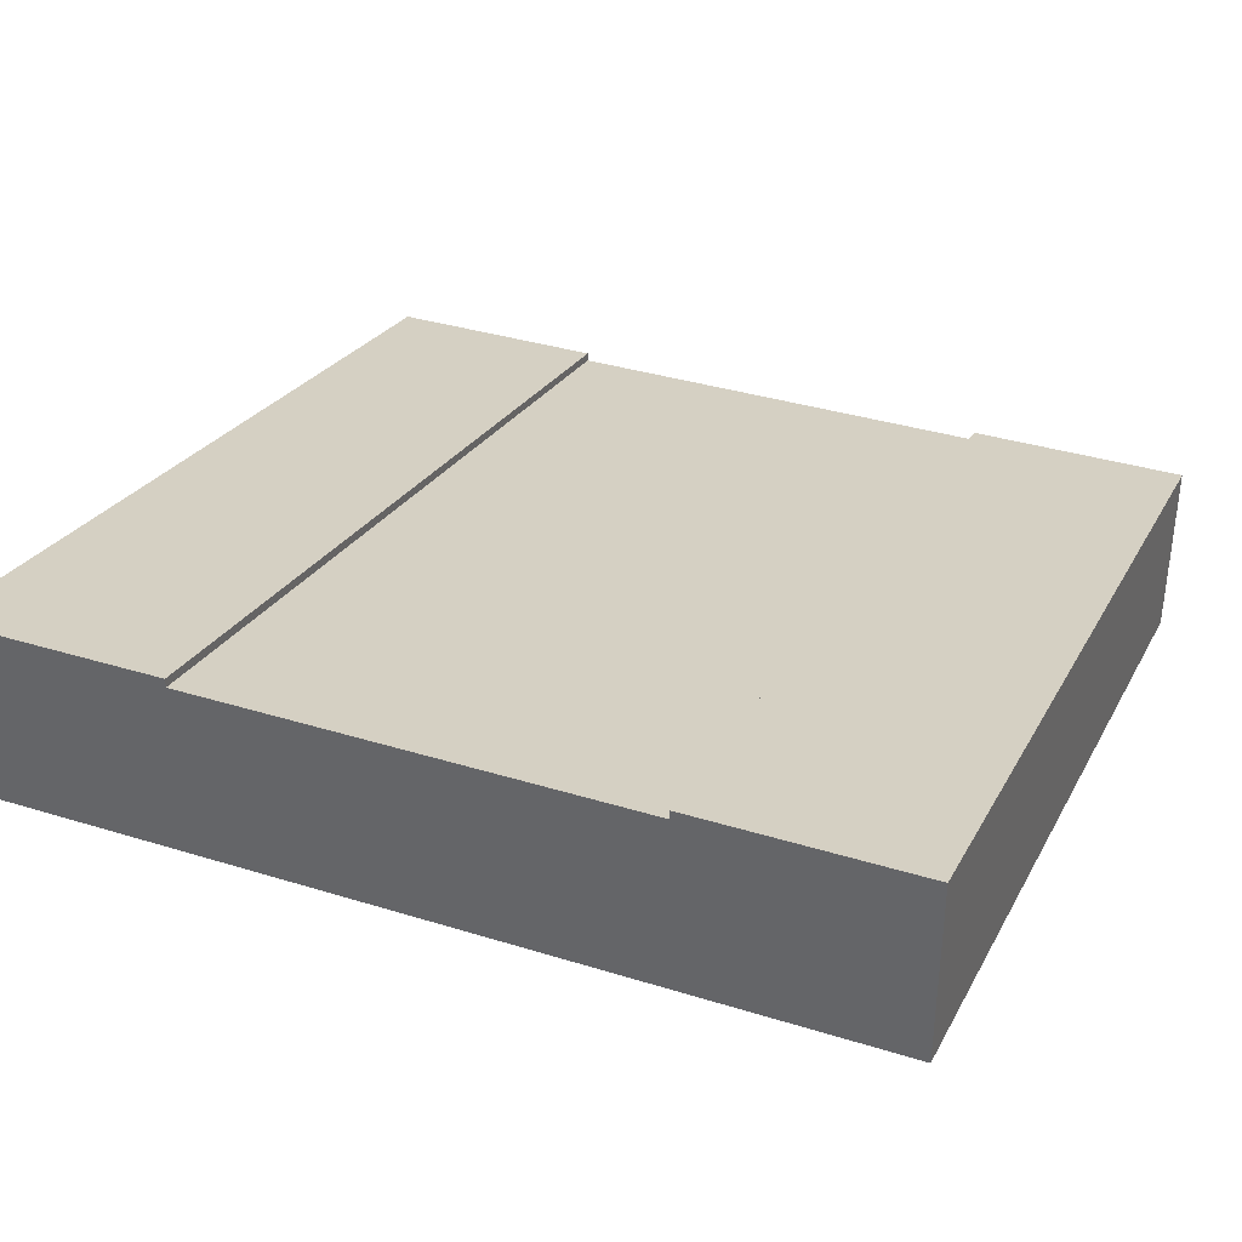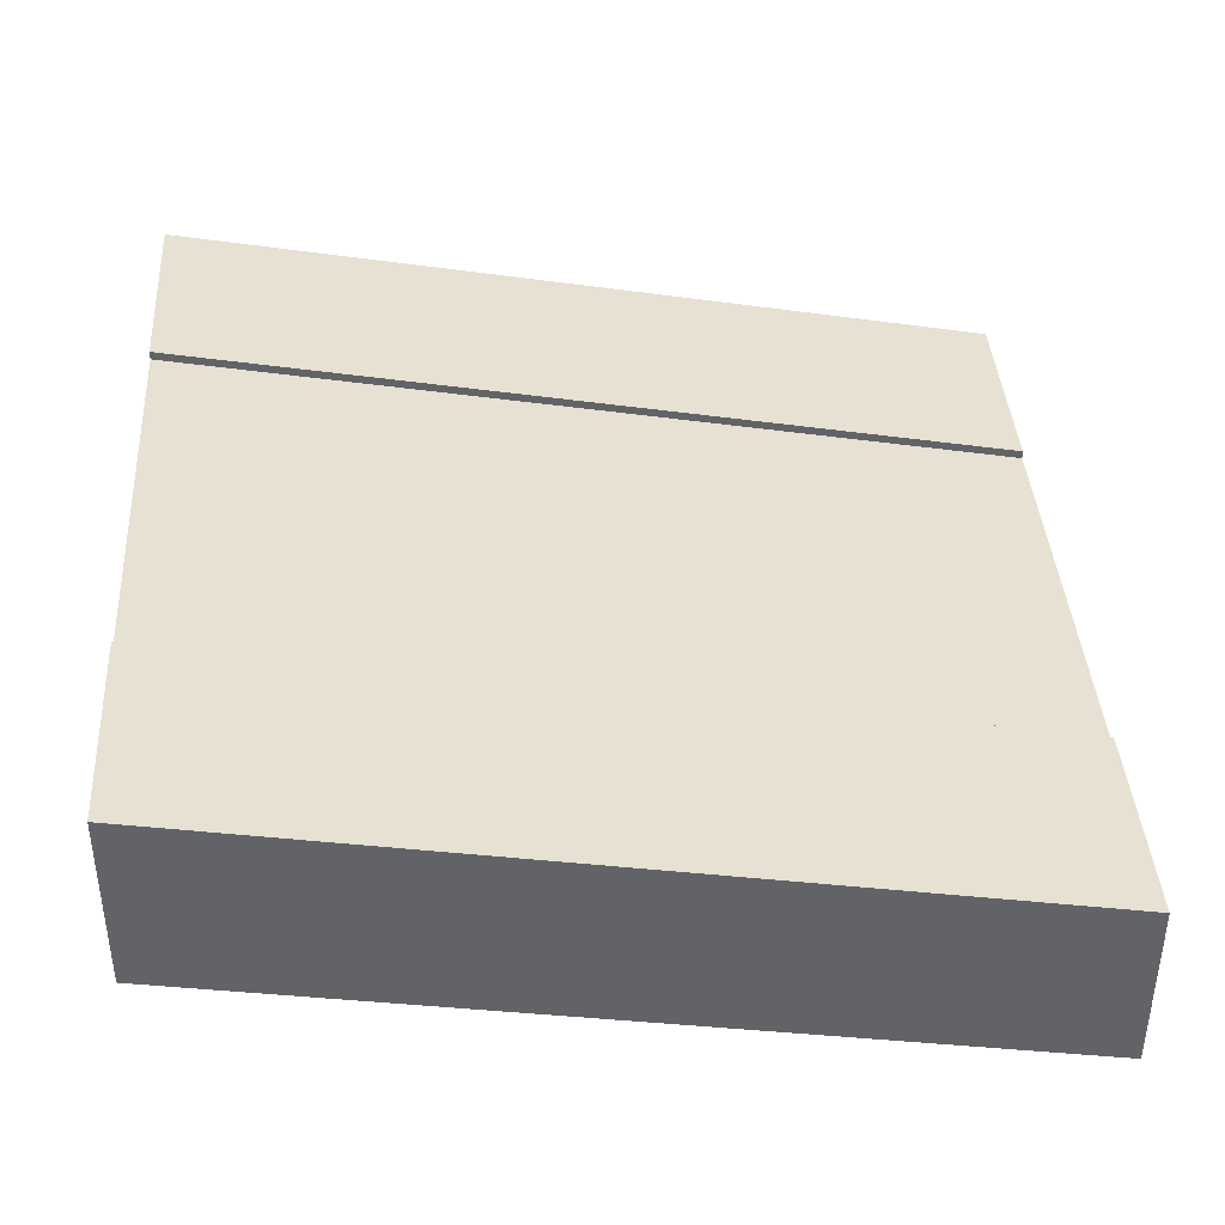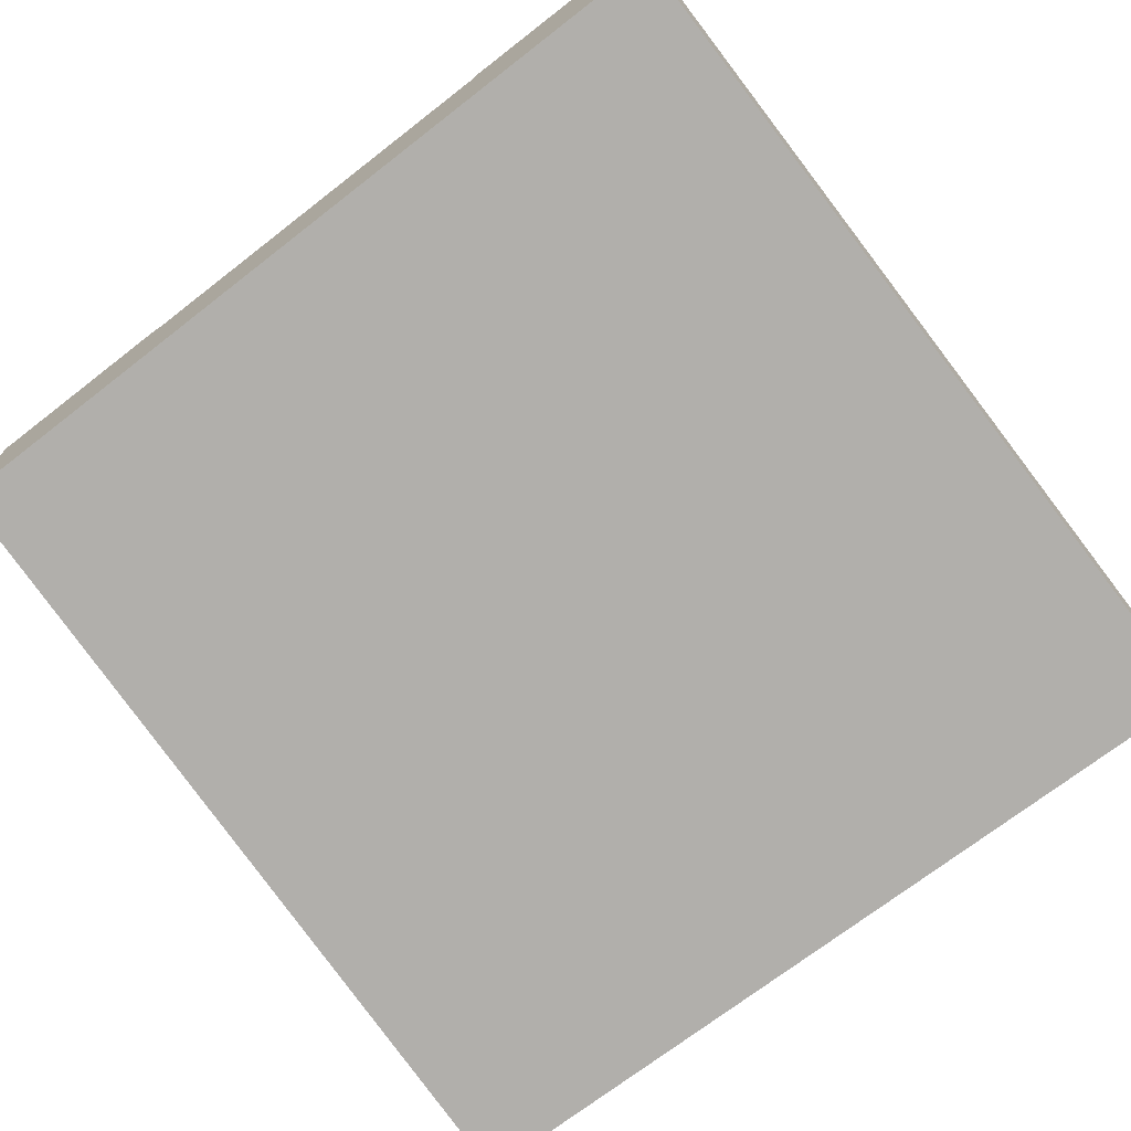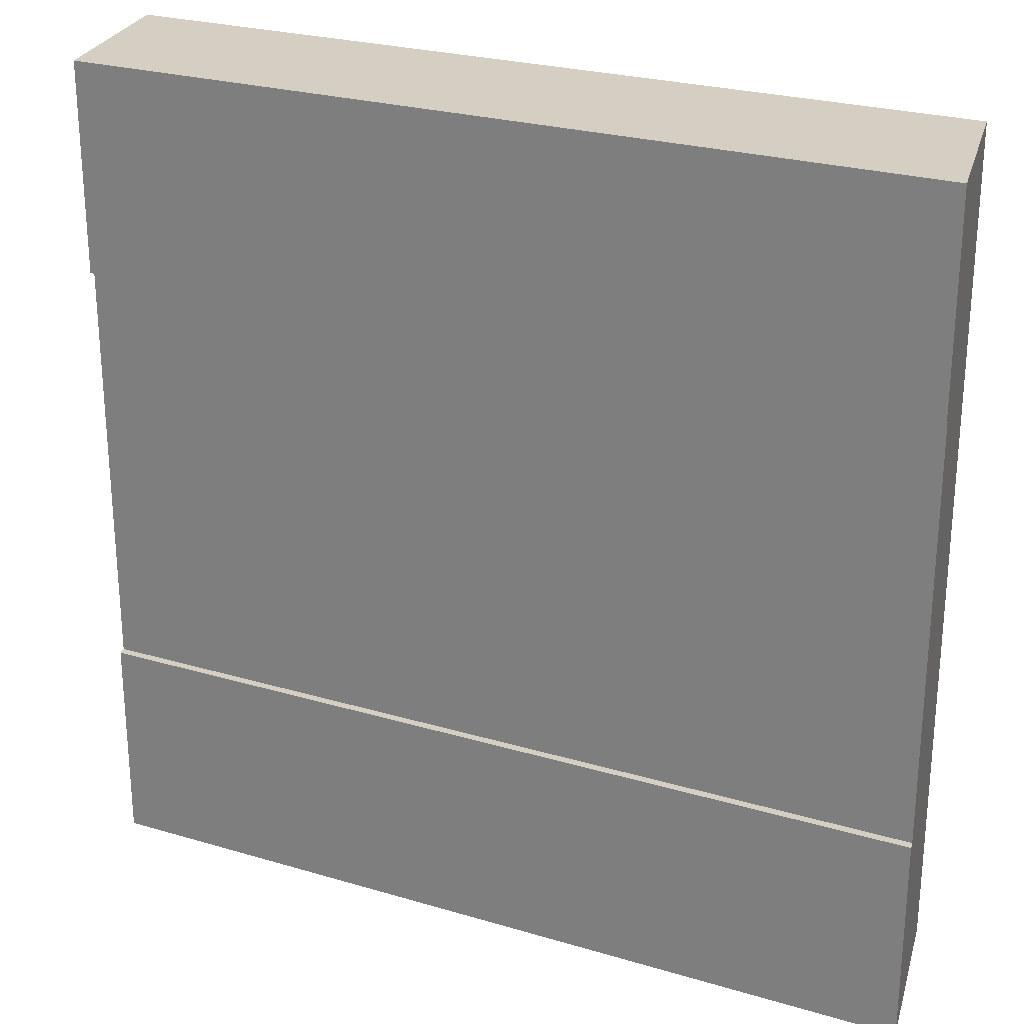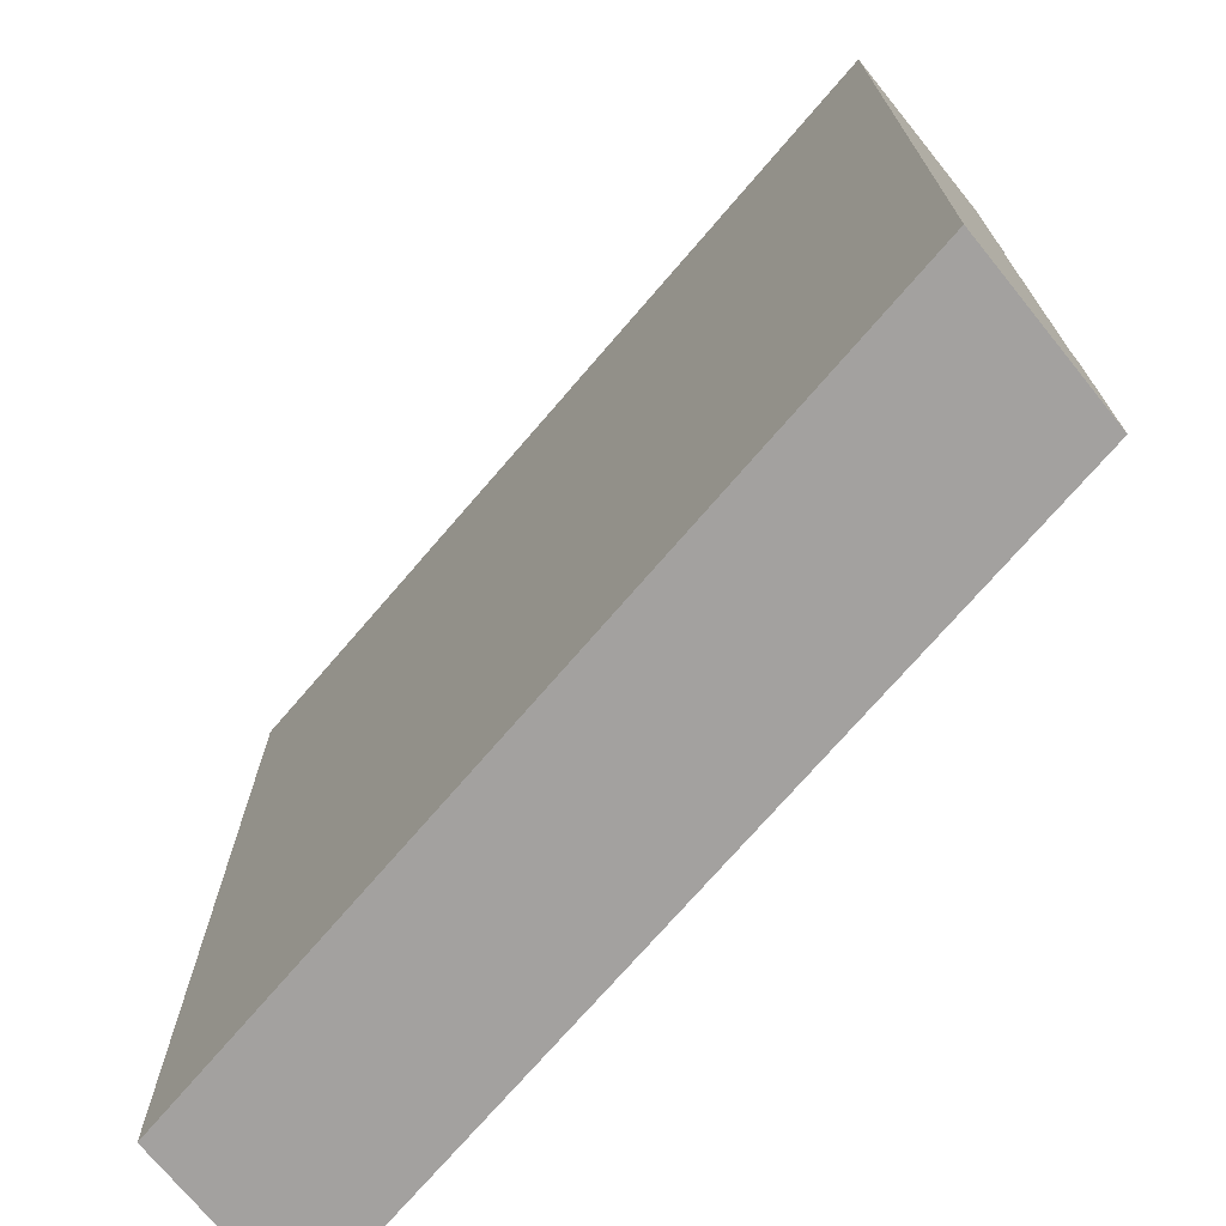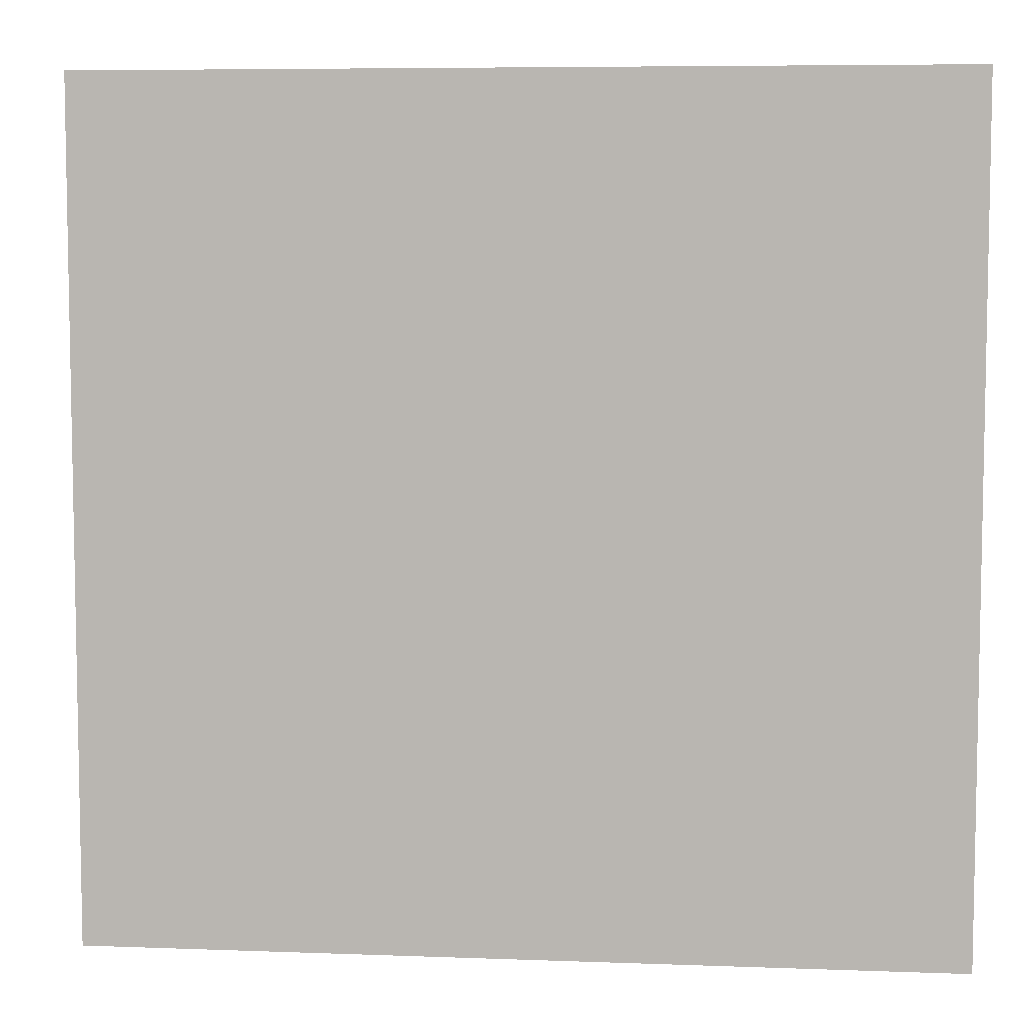
<metadata>
{"format":"obj","ext":"obj","renderer":"f3d","projection":"perspective","resolution":1024,"background":"white","views":[{"elev":35.5,"azim":-67.7,"up":"+Y"},{"elev":39.5,"azim":-3.7,"up":"+Y"},{"elev":-71.6,"azim":-52.2,"up":"+Y"},{"elev":25.7,"azim":-165.0,"up":"+Z"},{"elev":-72.3,"azim":39.0,"up":"+Z"},{"elev":6.7,"azim":-4.2,"up":"+Z"}]}
</metadata>
<code>
o Mesh1_Group1_Model.123
v 0 1.15 -2.25
v 3 0.6 -2.25
v 3 0.63 -2.25
v 0 1.18 -2.25
v 0 1.18 -3
v 0 0.55 -3
v 0 0.55 0
v 0 1.18 0
v 0 1.18 -0.75
v 0 1.15 -0.75
v 0 0.85 -0.75
v 0 0.85 -2.25
v 3 0 -3
v 3 0.63 -3
v 3 0 0
v 3 0.3 -2.25
v 3 0.3 -0.75
v 3 0.6 -0.75
v 3 0.63 -0.75
v 3 0.63 0
f 1 3 4
f 6 7 11
f 6 14 13
f 6 15 7
f 17 15 13
f 10 19 18
f 8 19 9
f 7 20 8
f 14 4 3
f 1 2 3
f 4 5 1
f 5 6 12
f 1 5 12
f 7 8 11
f 8 9 10
f 10 11 8
f 11 12 6
f 6 5 14
f 6 13 15
f 14 3 2
f 14 2 16
f 19 20 18
f 20 15 17
f 18 20 17
f 13 14 16
f 13 16 17
f 10 9 19
f 8 20 19
f 7 15 20
f 14 5 4
f 1 18 2
f 12 10 1
f 18 16 2
f 1 10 18
f 12 11 10
f 18 17 16

</code>
